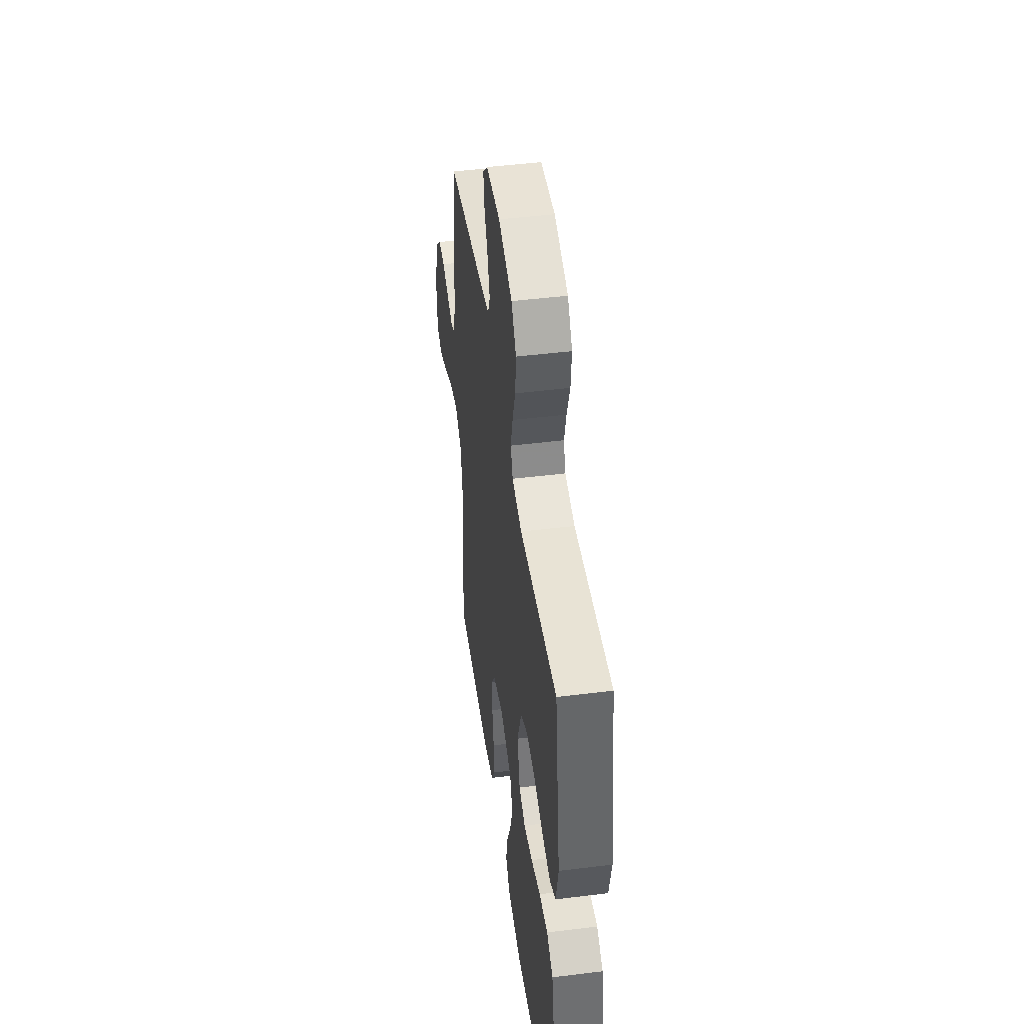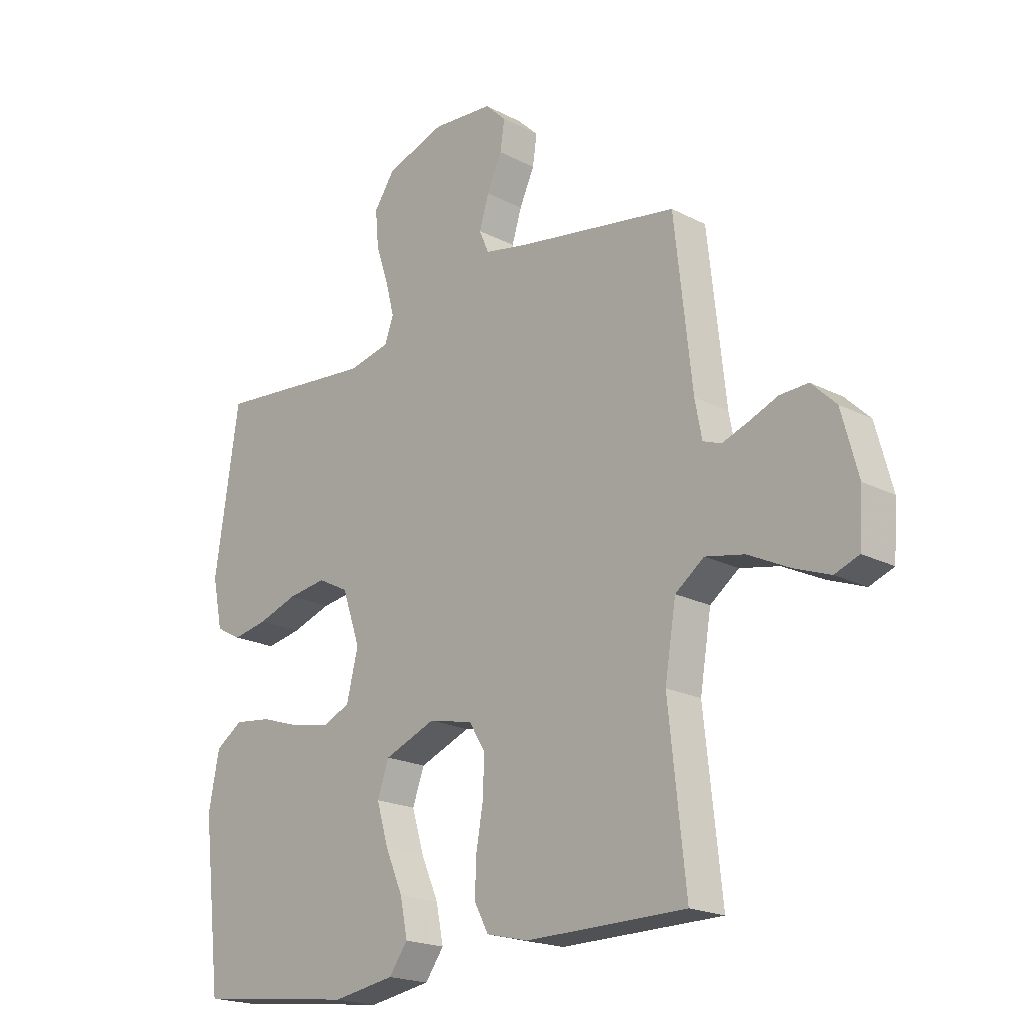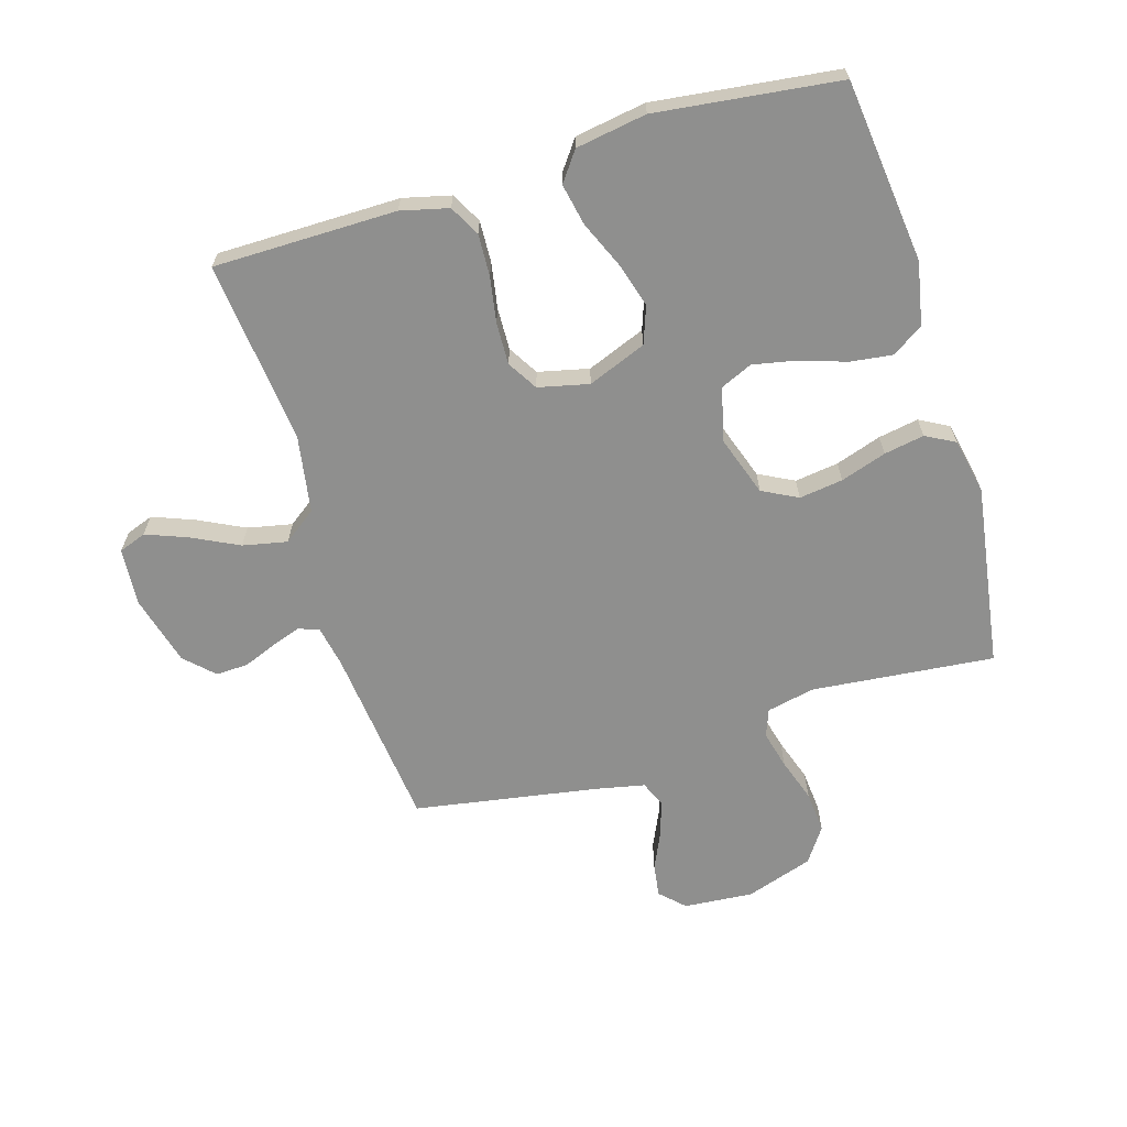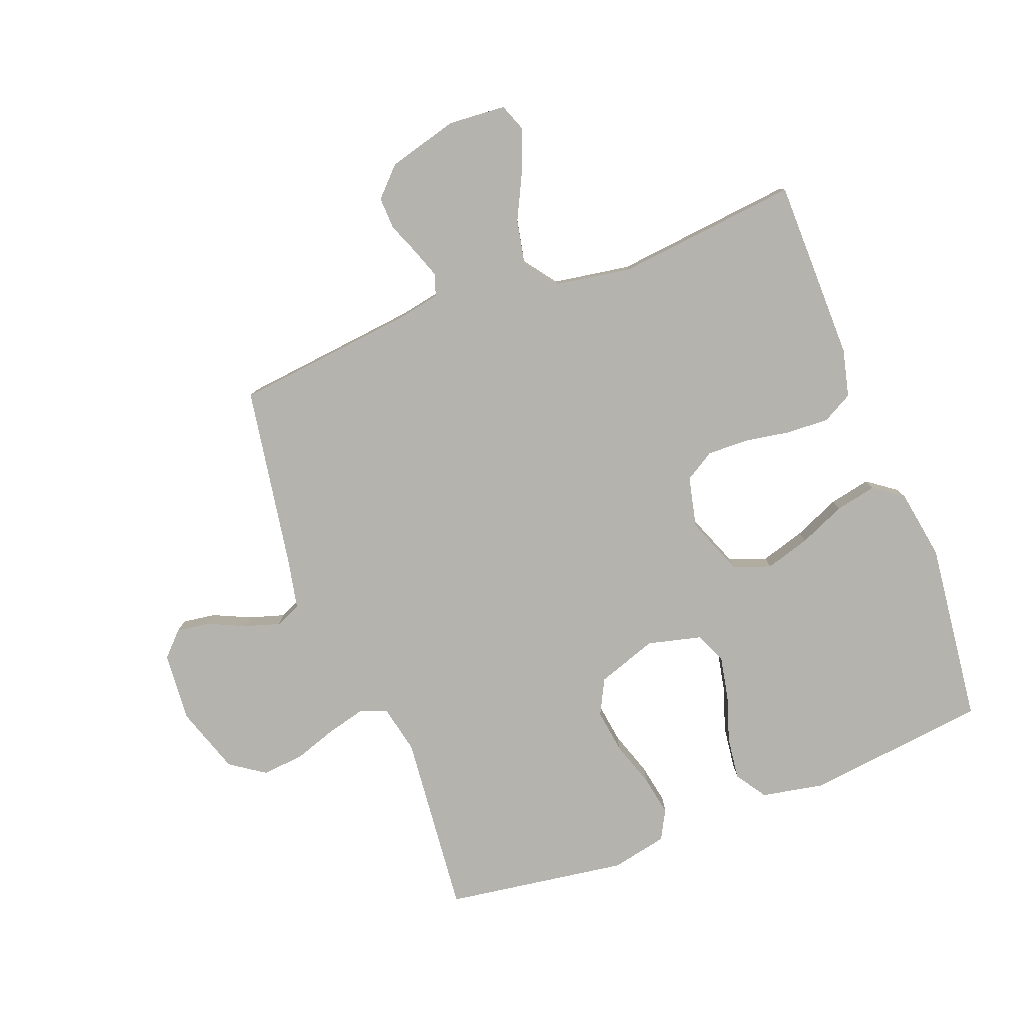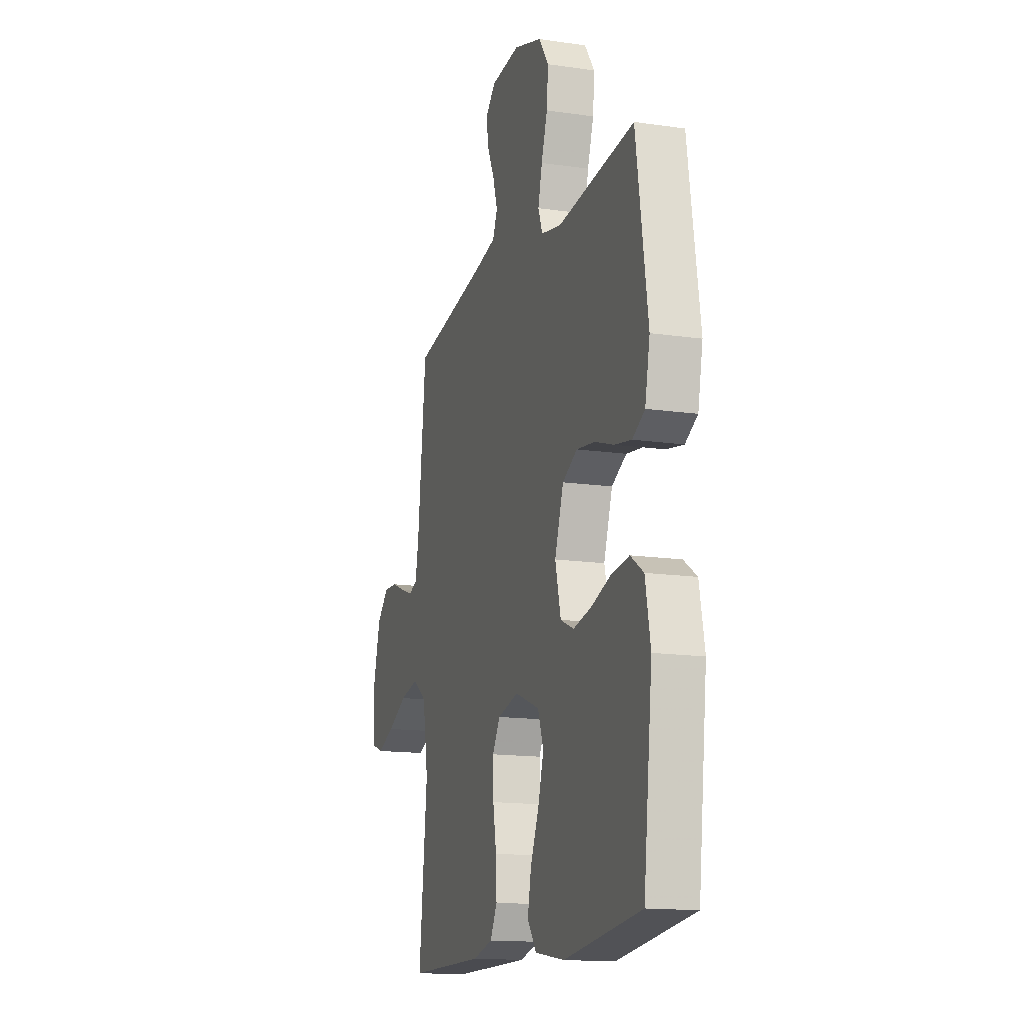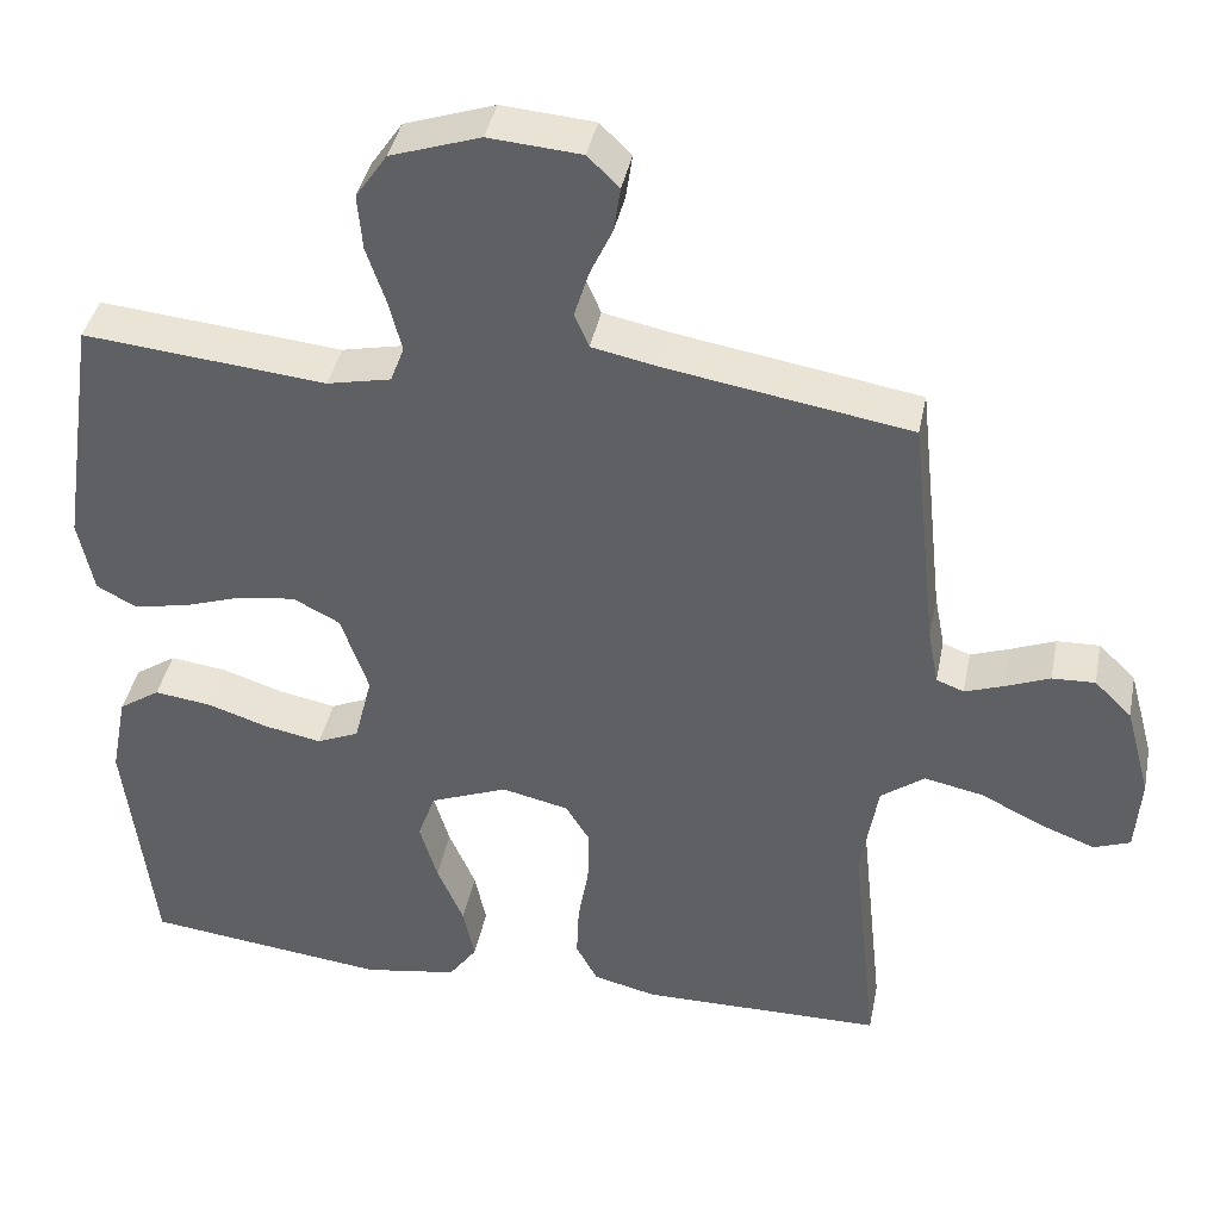
<metadata>
{"format":"obj","ext":"obj","renderer":"f3d","projection":"perspective","resolution":1024,"background":"white","views":[{"elev":47.1,"azim":-98.0,"up":"+Z"},{"elev":-20.0,"azim":46.4,"up":"+Z"},{"elev":-65.1,"azim":-163.3,"up":"+Y"},{"elev":-79.9,"azim":111.0,"up":"+Y"},{"elev":-14.9,"azim":-107.4,"up":"+Z"},{"elev":40.1,"azim":11.2,"up":"+Z"}]}
</metadata>
<code>
v 0.5 0.07 -0.5
v 0.2 0.07 -0.502
v 0.122 0.07 -0.483
v 0.095 0.07 -0.433
v 0.098 0.07 -0.364
v 0.111 0.07 -0.289
v 0.113 0.07 -0.22
v 0.083 0.07 -0.171
v 0 0.07 -0.152
v -0.096 0.07 -0.19
v -0.118 0.07 -0.251
v -0.096 0.07 -0.325
v -0.063 0.07 -0.401
v -0.049 0.07 -0.469
v -0.084 0.07 -0.517
v -0.2 0.07 -0.536
v -0.5 0.07 -0.5
v -0.535 0.07 -0.2
v -0.515 0.07 -0.097
v -0.464 0.07 -0.063
v -0.394 0.07 -0.072
v -0.318 0.07 -0.097
v -0.247 0.07 -0.111
v -0.195 0.07 -0.088
v -0.173 0.07 0
v -0.207 0.07 0.099
v -0.265 0.07 0.129
v -0.337 0.07 0.119
v -0.412 0.07 0.094
v -0.478 0.07 0.082
v -0.526 0.07 0.108
v -0.545 0.07 0.2
v -0.5 0.07 0.5
v -0.2 0.07 0.471
v -0.121 0.07 0.488
v -0.104 0.07 0.533
v -0.12 0.07 0.596
v -0.144 0.07 0.667
v -0.15 0.07 0.736
v -0.111 0.07 0.793
v 0 0.07 0.83
v 0.114 0.07 0.821
v 0.153 0.07 0.783
v 0.145 0.07 0.728
v 0.117 0.07 0.667
v 0.099 0.07 0.609
v 0.117 0.07 0.567
v 0.2 0.07 0.55
v 0.5 0.07 0.5
v 0.533 0.07 0.2
v 0.546 0.07 0.132
v 0.58 0.07 0.119
v 0.628 0.07 0.136
v 0.683 0.07 0.158
v 0.736 0.07 0.16
v 0.782 0.07 0.115
v 0.813 0.07 0
v 0.806 0.07 -0.095
v 0.761 0.07 -0.112
v 0.693 0.07 -0.086
v 0.616 0.07 -0.048
v 0.543 0.07 -0.033
v 0.489 0.07 -0.073
v 0.468 0.07 -0.2
v 0.5 0 -0.5
v 0.2 0 -0.502
v 0.122 0 -0.483
v 0.095 0 -0.433
v 0.098 0 -0.364
v 0.111 0 -0.289
v 0.113 0 -0.22
v 0.083 0 -0.171
v 0 0 -0.152
v -0.096 0 -0.19
v -0.118 0 -0.251
v -0.096 0 -0.325
v -0.063 0 -0.401
v -0.049 0 -0.469
v -0.084 0 -0.517
v -0.2 0 -0.536
v -0.5 0 -0.5
v -0.535 0 -0.2
v -0.515 0 -0.097
v -0.464 0 -0.063
v -0.394 0 -0.072
v -0.318 0 -0.097
v -0.247 0 -0.111
v -0.195 0 -0.088
v -0.173 0 0
v -0.207 0 0.099
v -0.265 0 0.129
v -0.337 0 0.119
v -0.412 0 0.094
v -0.478 0 0.082
v -0.526 0 0.108
v -0.545 0 0.2
v -0.5 0 0.5
v -0.2 0 0.471
v -0.121 0 0.488
v -0.104 0 0.533
v -0.12 0 0.596
v -0.144 0 0.667
v -0.15 0 0.736
v -0.111 0 0.793
v 0 0 0.83
v 0.114 0 0.821
v 0.153 0 0.783
v 0.145 0 0.728
v 0.117 0 0.667
v 0.099 0 0.609
v 0.117 0 0.567
v 0.2 0 0.55
v 0.5 0 0.5
v 0.533 0 0.2
v 0.546 0 0.132
v 0.58 0 0.119
v 0.628 0 0.136
v 0.683 0 0.158
v 0.736 0 0.16
v 0.782 0 0.115
v 0.813 0 0
v 0.806 0 -0.095
v 0.761 0 -0.112
v 0.693 0 -0.086
v 0.616 0 -0.048
v 0.543 0 -0.033
v 0.489 0 -0.073
v 0.468 0 -0.2
f 58 59 60 61
f 56 57 58 61
f 56 61 62
f 53 54 55 56
f 52 53 56 62
f 51 52 62 63
f 48 49 50
f 47 48 50 51
f 42 43 44 45
f 42 45 46
f 41 42 46
f 40 41 46 47
f 37 38 39 40
f 36 37 40 47
f 31 32 33 34
f 31 34 35
f 28 29 30 31
f 27 28 31 35
f 26 27 35
f 25 26 35 36
f 19 20 21 22
f 19 22 23
f 18 19 23
f 17 18 23
f 16 17 23 24
f 12 13 14 15
f 11 12 15 16
f 3 4 5 6
f 3 6 7
f 64 1 2 3
f 63 64 3 7
f 25 36 47 51
f 11 16 24 25
f 10 11 25
f 9 10 25 51
f 8 9 51 63
f 7 8 63
f 125 124 123 122
f 125 122 121 120
f 126 125 120
f 120 119 118 117
f 126 120 117 116
f 127 126 116 115
f 114 113 112
f 115 114 112 111
f 109 108 107 106
f 110 109 106
f 110 106 105
f 111 110 105 104
f 104 103 102 101
f 111 104 101 100
f 98 97 96 95
f 99 98 95
f 95 94 93 92
f 99 95 92 91
f 99 91 90
f 100 99 90 89
f 86 85 84 83
f 87 86 83
f 87 83 82
f 87 82 81
f 88 87 81 80
f 79 78 77 76
f 80 79 76 75
f 70 69 68 67
f 71 70 67
f 67 66 65 128
f 71 67 128 127
f 115 111 100 89
f 89 88 80 75
f 89 75 74
f 115 89 74 73
f 127 115 73 72
f 127 72 71
f 1 65 66 2
f 2 66 67 3
f 3 67 68 4
f 4 68 69 5
f 5 69 70 6
f 6 70 71 7
f 7 71 72 8
f 8 72 73 9
f 9 73 74 10
f 10 74 75 11
f 11 75 76 12
f 12 76 77 13
f 13 77 78 14
f 14 78 79 15
f 15 79 80 16
f 16 80 81 17
f 17 81 82 18
f 18 82 83 19
f 19 83 84 20
f 20 84 85 21
f 21 85 86 22
f 22 86 87 23
f 23 87 88 24
f 24 88 89 25
f 25 89 90 26
f 26 90 91 27
f 27 91 92 28
f 28 92 93 29
f 29 93 94 30
f 30 94 95 31
f 31 95 96 32
f 32 96 97 33
f 33 97 98 34
f 34 98 99 35
f 35 99 100 36
f 36 100 101 37
f 37 101 102 38
f 38 102 103 39
f 39 103 104 40
f 40 104 105 41
f 41 105 106 42
f 42 106 107 43
f 43 107 108 44
f 44 108 109 45
f 45 109 110 46
f 46 110 111 47
f 47 111 112 48
f 48 112 113 49
f 49 113 114 50
f 50 114 115 51
f 51 115 116 52
f 52 116 117 53
f 53 117 118 54
f 54 118 119 55
f 55 119 120 56
f 56 120 121 57
f 57 121 122 58
f 58 122 123 59
f 59 123 124 60
f 60 124 125 61
f 61 125 126 62
f 62 126 127 63
f 63 127 128 64
f 64 128 65 1

</code>
